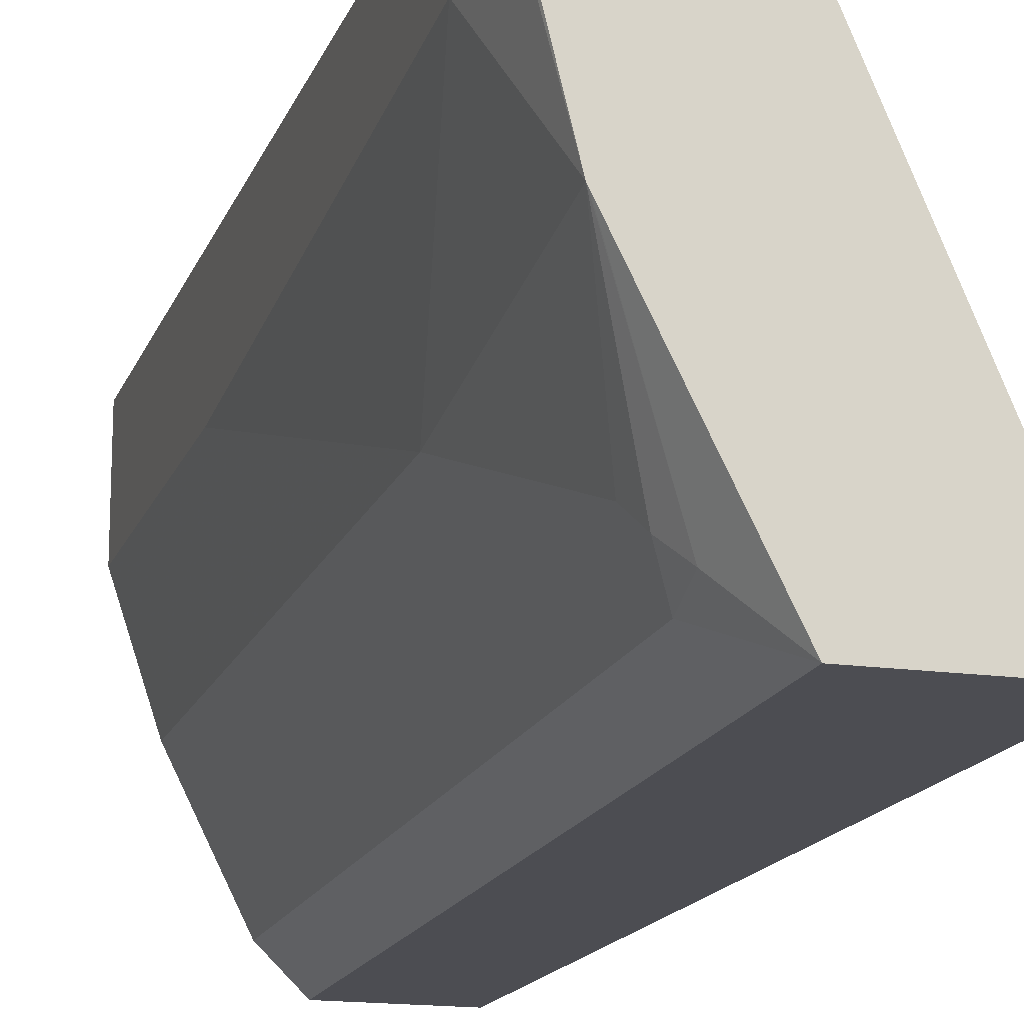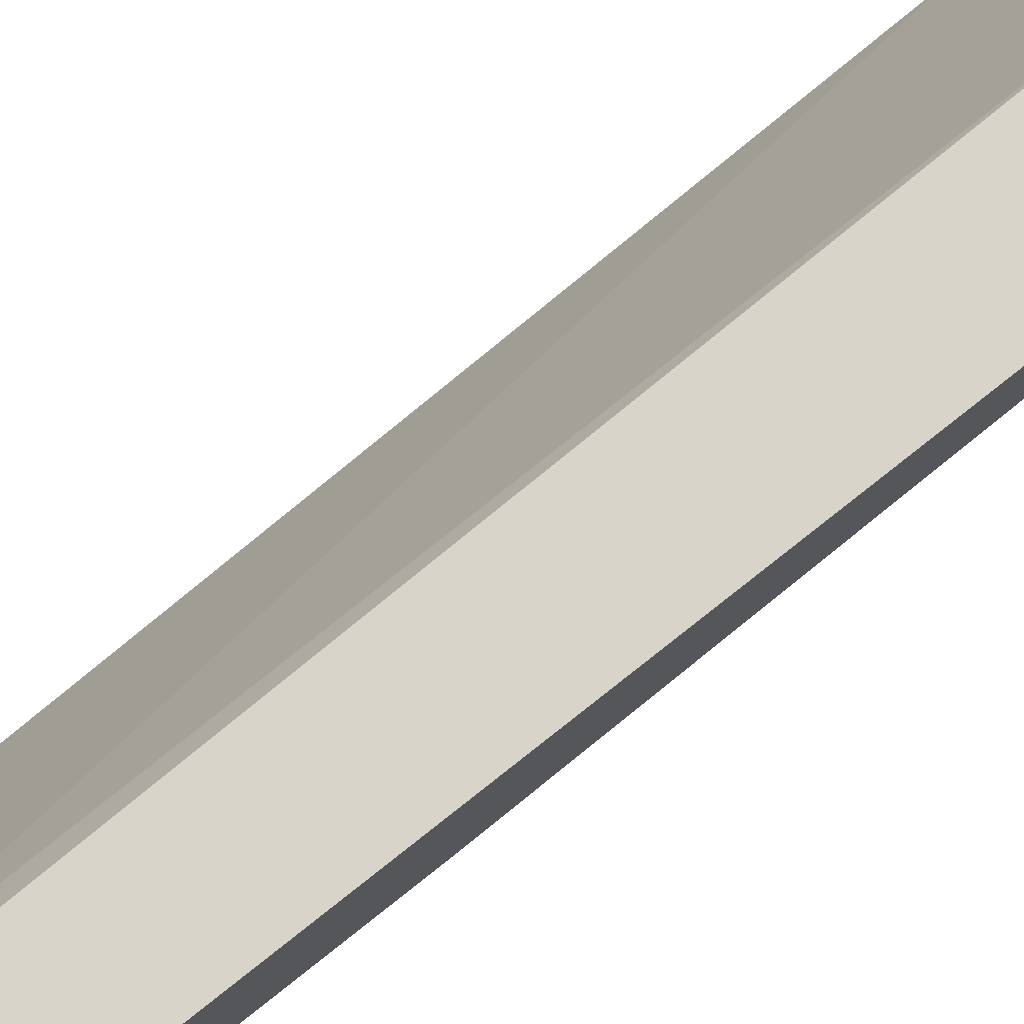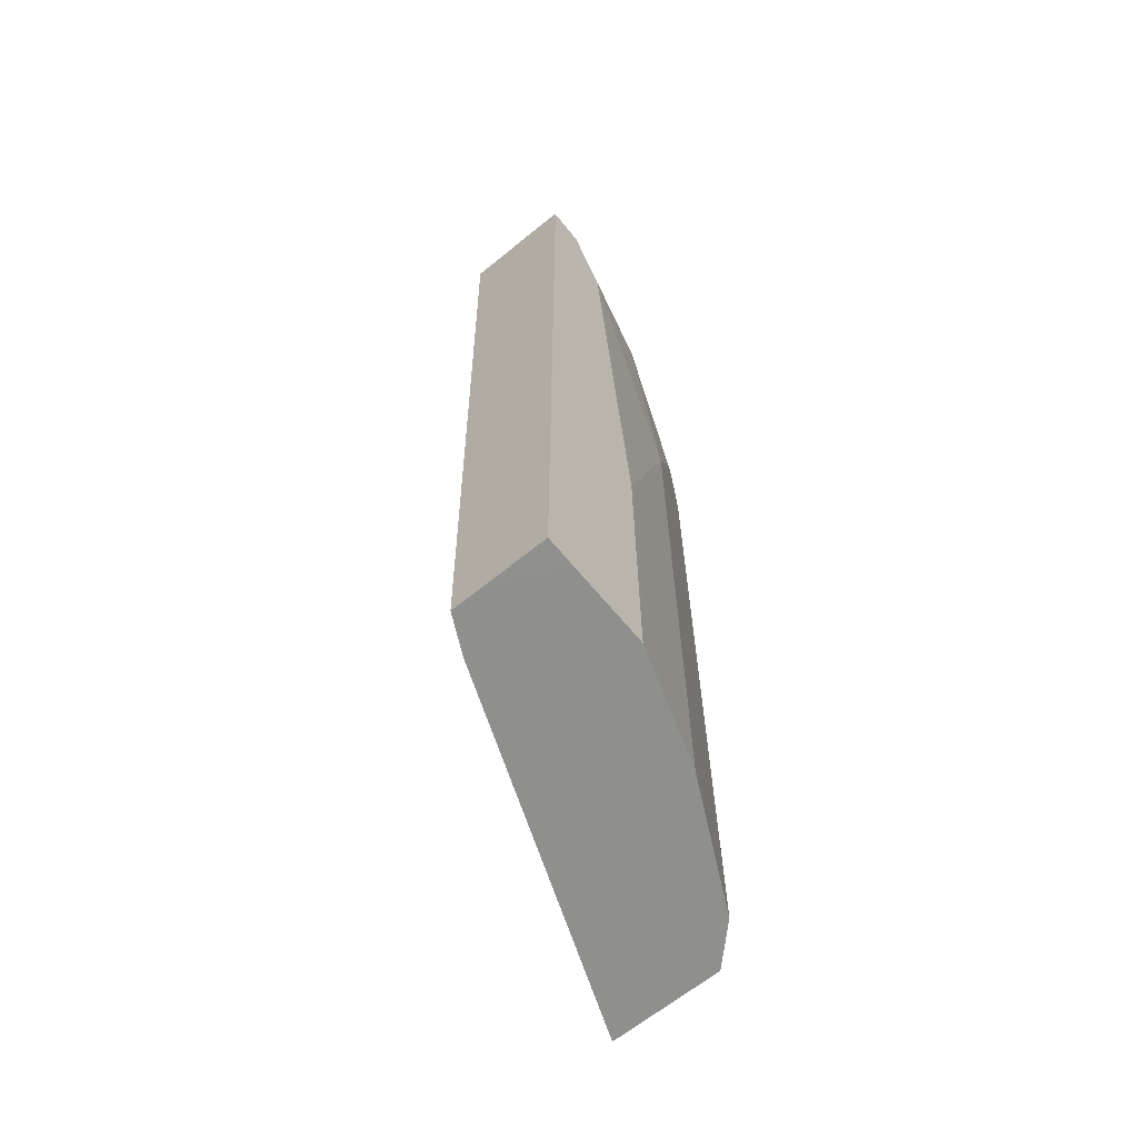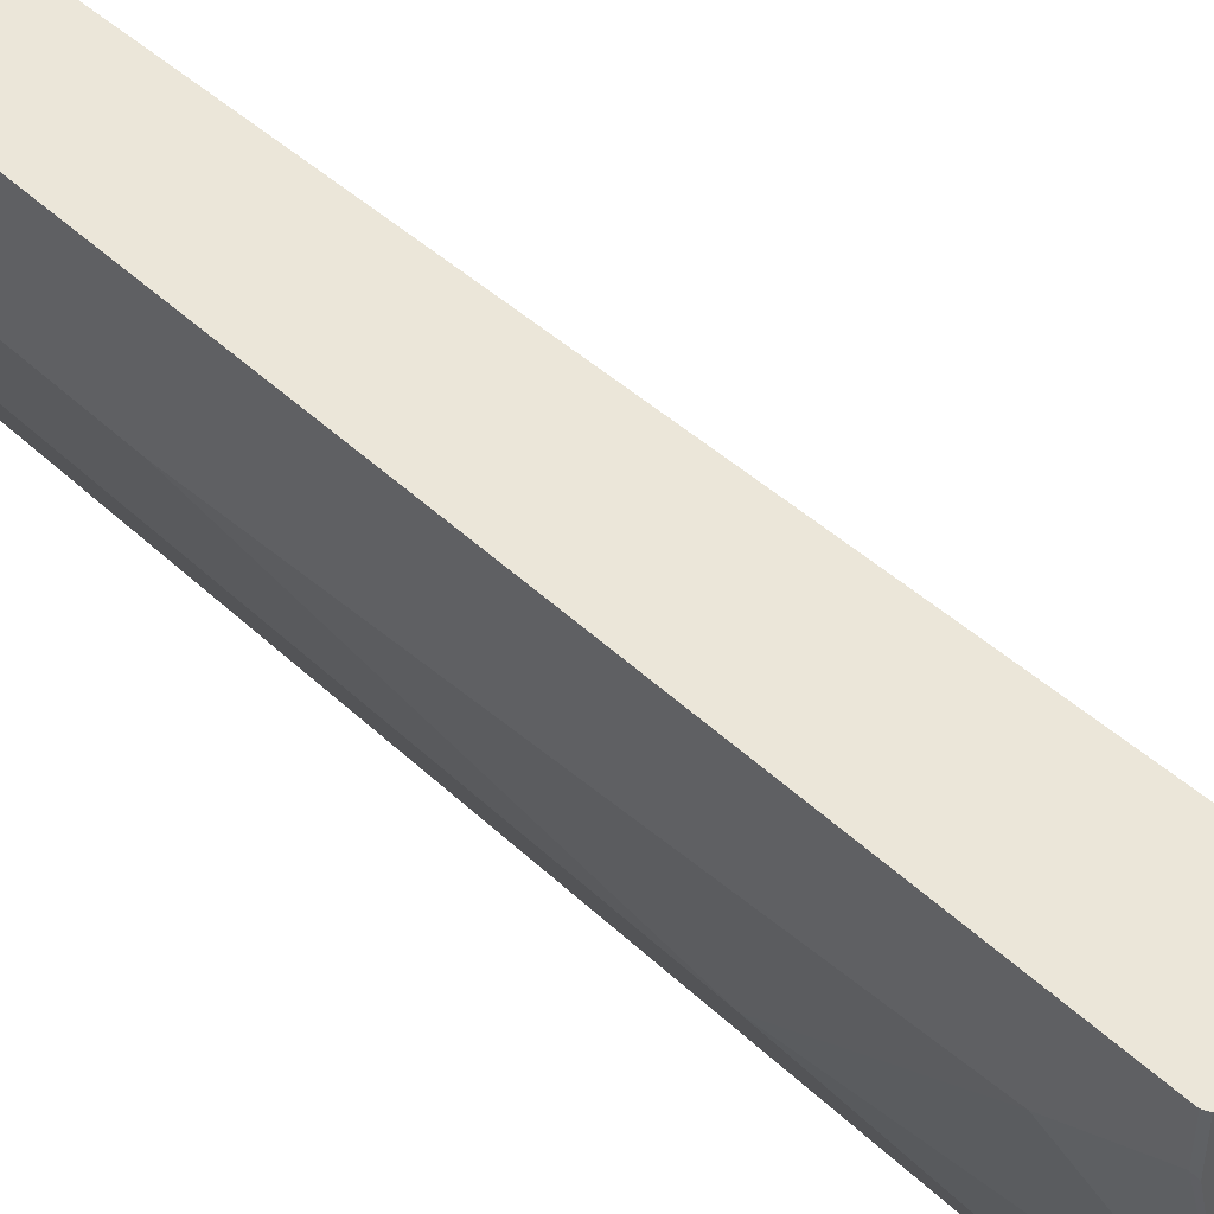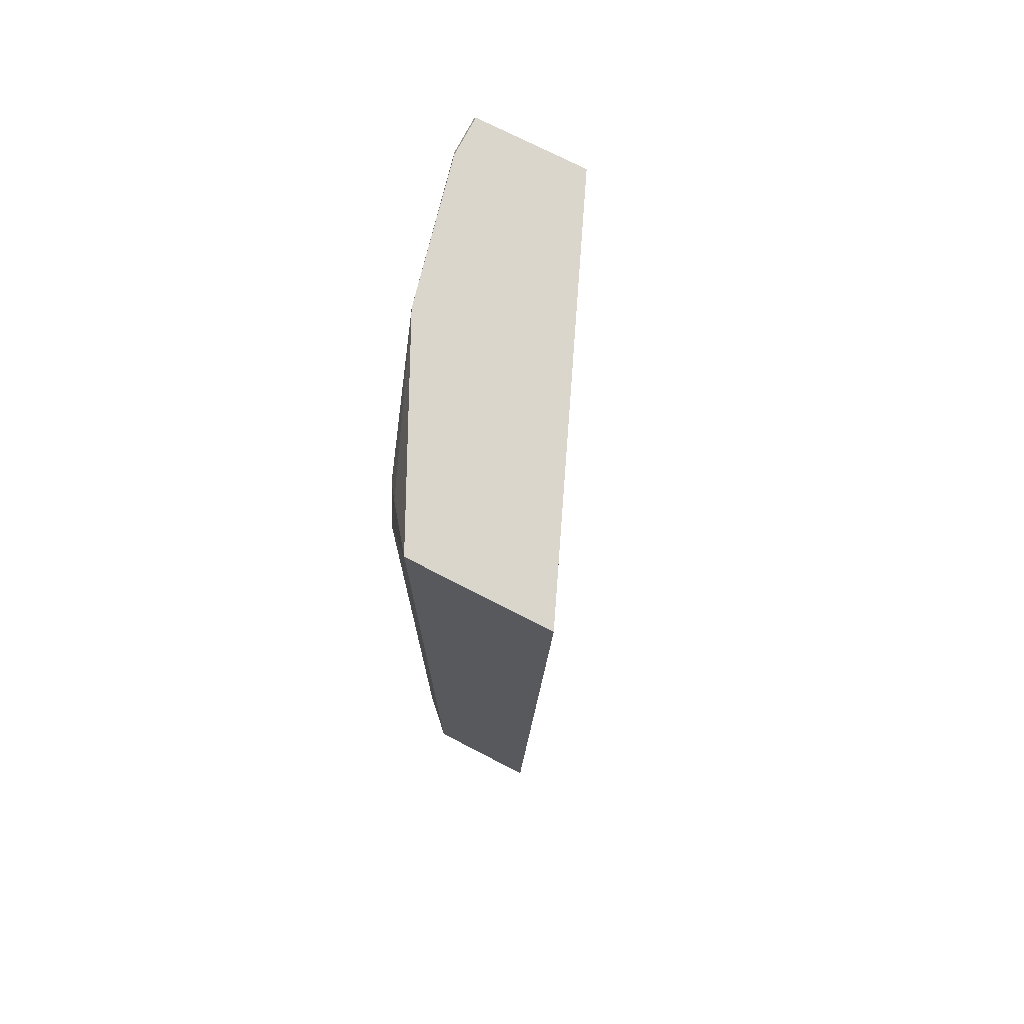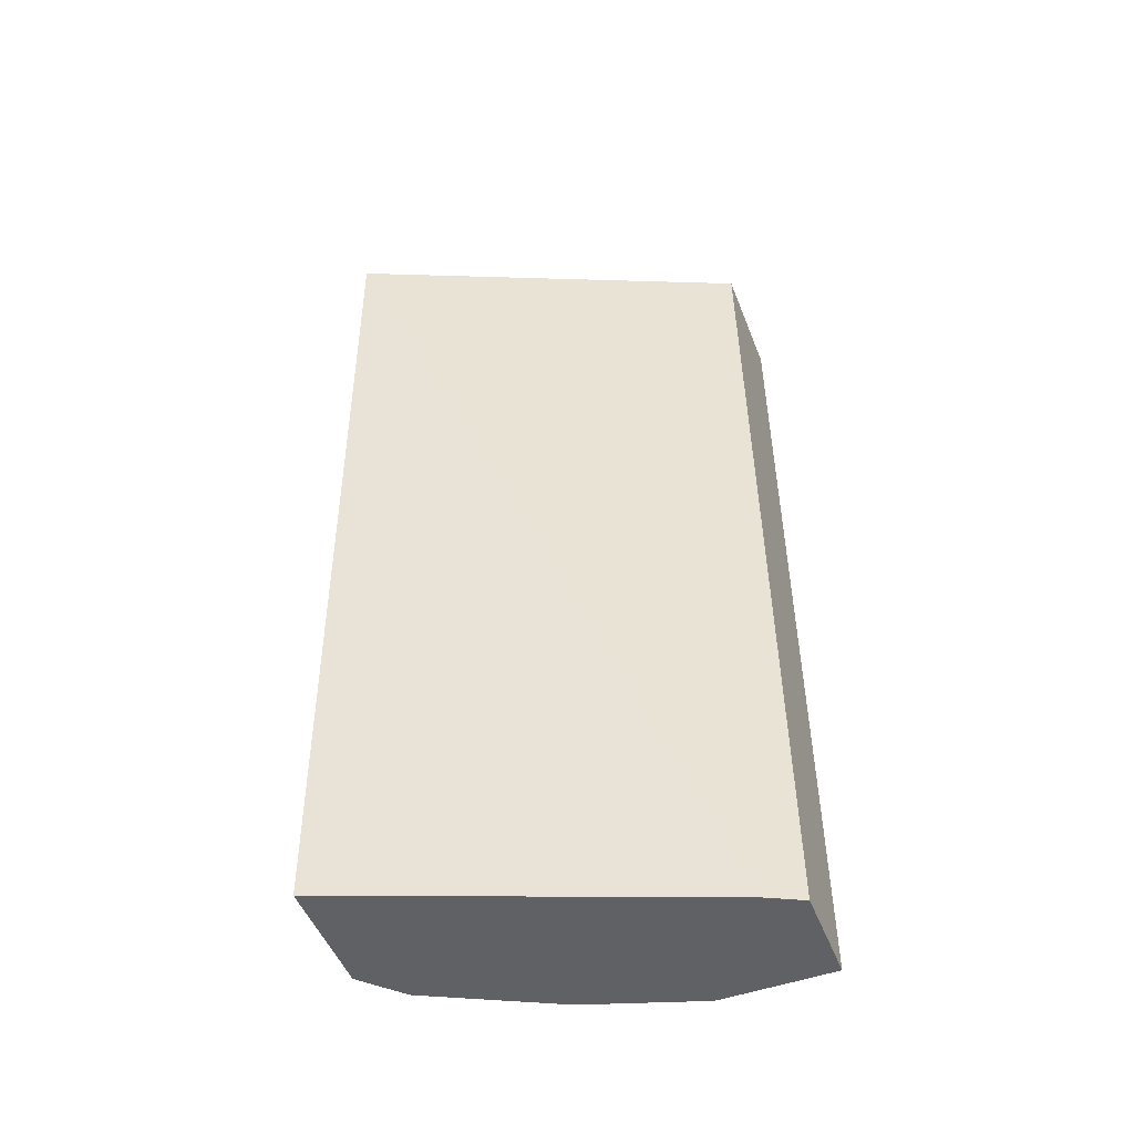
<metadata>
{"format":"obj","ext":"obj","renderer":"f3d","projection":"perspective","resolution":1024,"background":"white","views":[{"elev":-16.4,"azim":-16.2,"up":"+Y"},{"elev":74.9,"azim":-128.5,"up":"+Y"},{"elev":-65.1,"azim":-140.7,"up":"+Z"},{"elev":46.9,"azim":-43.3,"up":"+Y"},{"elev":73.8,"azim":27.3,"up":"+Z"},{"elev":-50.3,"azim":111.1,"up":"+Z"}]}
</metadata>
<code>
v -0.199 -0.2124 0.3531
v -0.2889 -0.0003459 0.3507
v -0.2889 -0.0003459 0.3531
v -0.2755 -0.2124 0.3531
v -0.2136 -0.2124 -0.1476
v -0.2889 -0.02065 -0.1476
v -0.2899 -0.01851 -0.1476
v -0.2968 -0.004768 -0.1476
v -0.299 -0.0003459 -0.1476
v -0.3496 -0.0003459 0.3531
v -0.3293 -0.1048 0.3531
v -0.2966 -0.1857 0.3301
v -0.2957 -0.1926 0.3095
v -0.2755 -0.2124 -0.1476
v -0.3169 -0.0003459 -0.1476
v -0.3496 -0.02304 0.3531
v -0.3507 -0.0003459 0.3507
v -0.3301 -0.1032 0.3531
v -0.3043 -0.1754 0.3198
v -0.3037 -0.1767 -0.1476
v -0.2957 -0.1926 -0.1476
v -0.3507 -0.01745 -0.1476
v -0.3507 -0.0003459 -0.1475
v -0.3507 -0.02065 0.3507
v -0.3507 -0.04128 0.3095
v -0.3301 -0.1238 0.2063
v -0.3095 -0.1651 0.3095
v -0.325 -0.1341 0.2166
v -0.3174 -0.1492 -0.1476
v -0.3507 -0.0619 -0.1476
v -0.3507 -0.0619 0.02066
v -0.3301 -0.1238 -0.1476
v -0.3243 -0.1354 -0.1476
f 16 24 18
f 17 23 22
f 5 7 6
f 17 22 30
f 15 22 23
f 13 20 21
f 10 17 24
f 12 18 19
f 12 19 13
f 11 18 12
f 10 24 16
f 17 30 31
f 13 19 20
f 17 31 25
f 26 32 28
f 18 24 25
f 18 25 26
f 18 26 27
f 18 27 19
f 19 27 28
f 19 28 29
f 19 29 20
f 25 31 26
f 26 28 27
f 26 31 30
f 26 30 32
f 28 33 29
f 28 32 33
f 5 8 7
f 17 25 24
f 5 9 8
f 1 10 16
f 5 22 15
f 1 2 3
f 1 3 10
f 1 16 18
f 1 18 11
f 1 11 4
f 1 4 14
f 1 14 5
f 5 15 9
f 1 6 2
f 2 6 7
f 2 7 8
f 2 8 9
f 2 9 15
f 2 15 23
f 1 5 6
f 2 17 10
f 2 23 17
f 5 30 22
f 5 32 30
f 5 33 32
f 5 20 29
f 5 21 20
f 5 29 33
f 4 21 14
f 4 13 21
f 4 12 13
f 4 11 12
f 2 10 3
f 5 14 21

</code>
